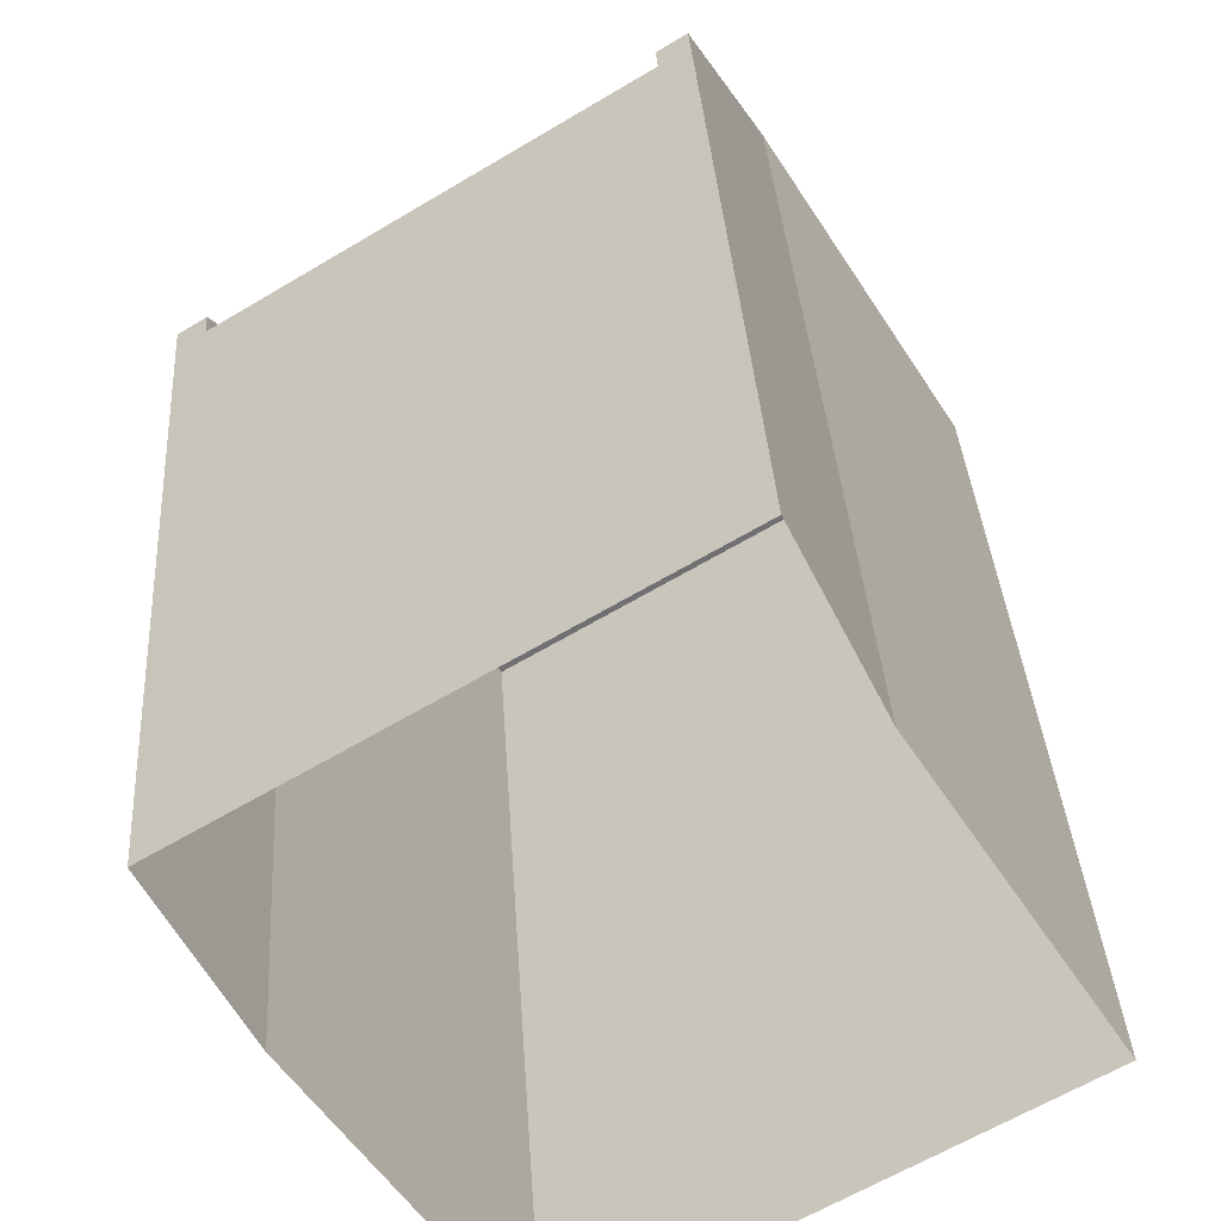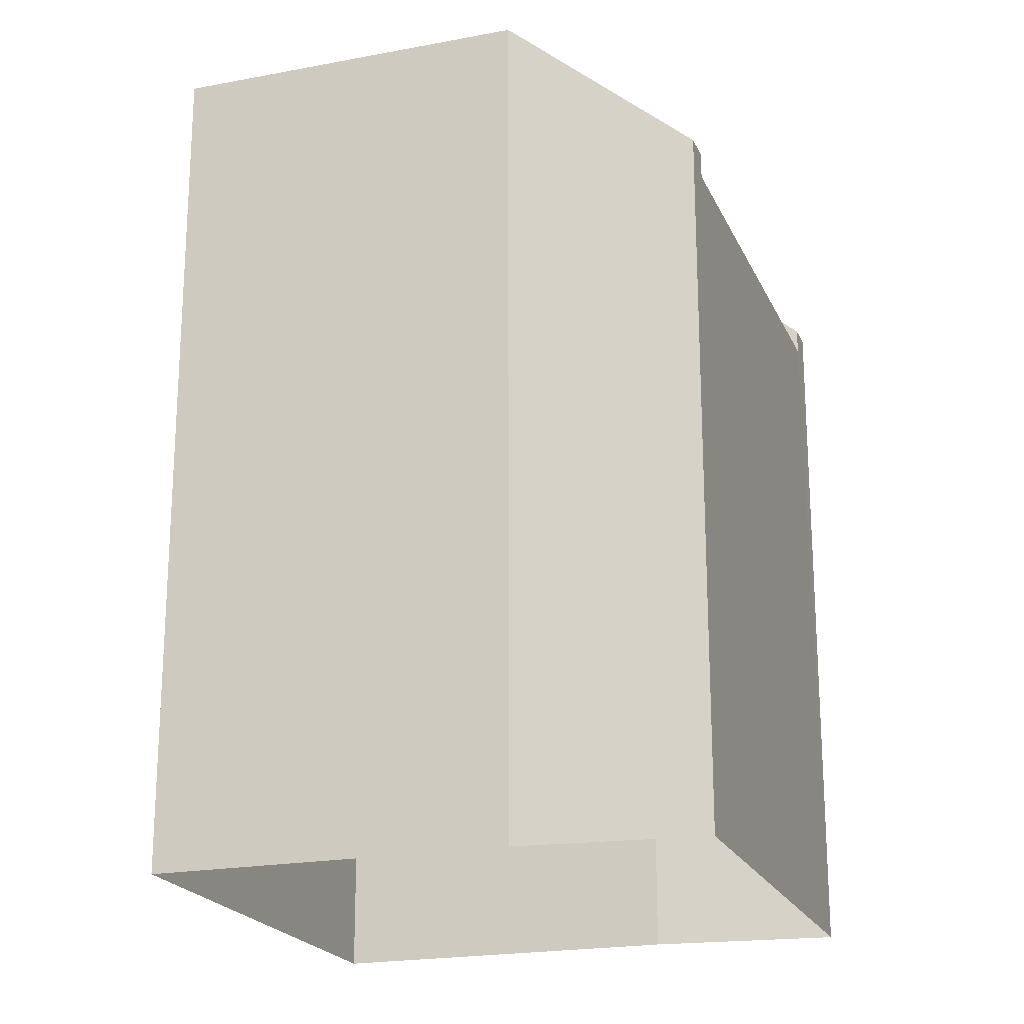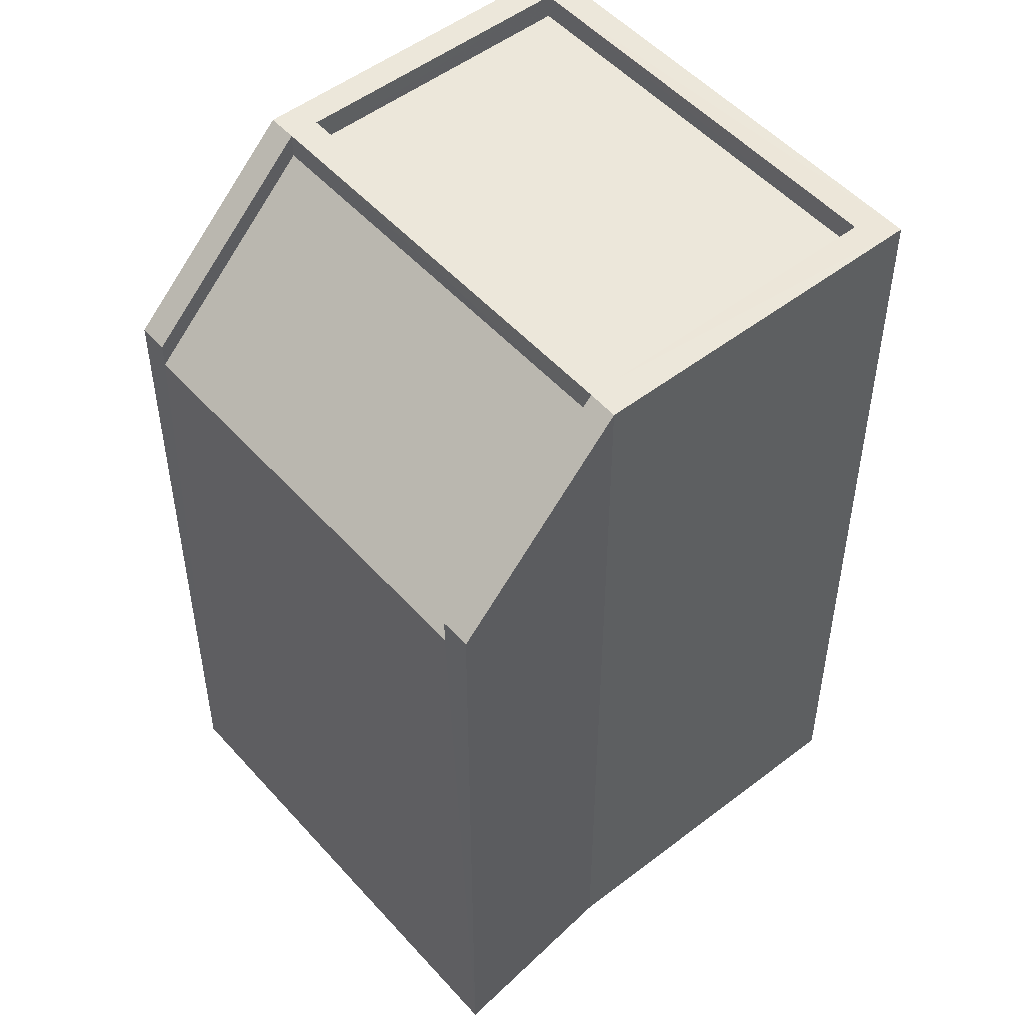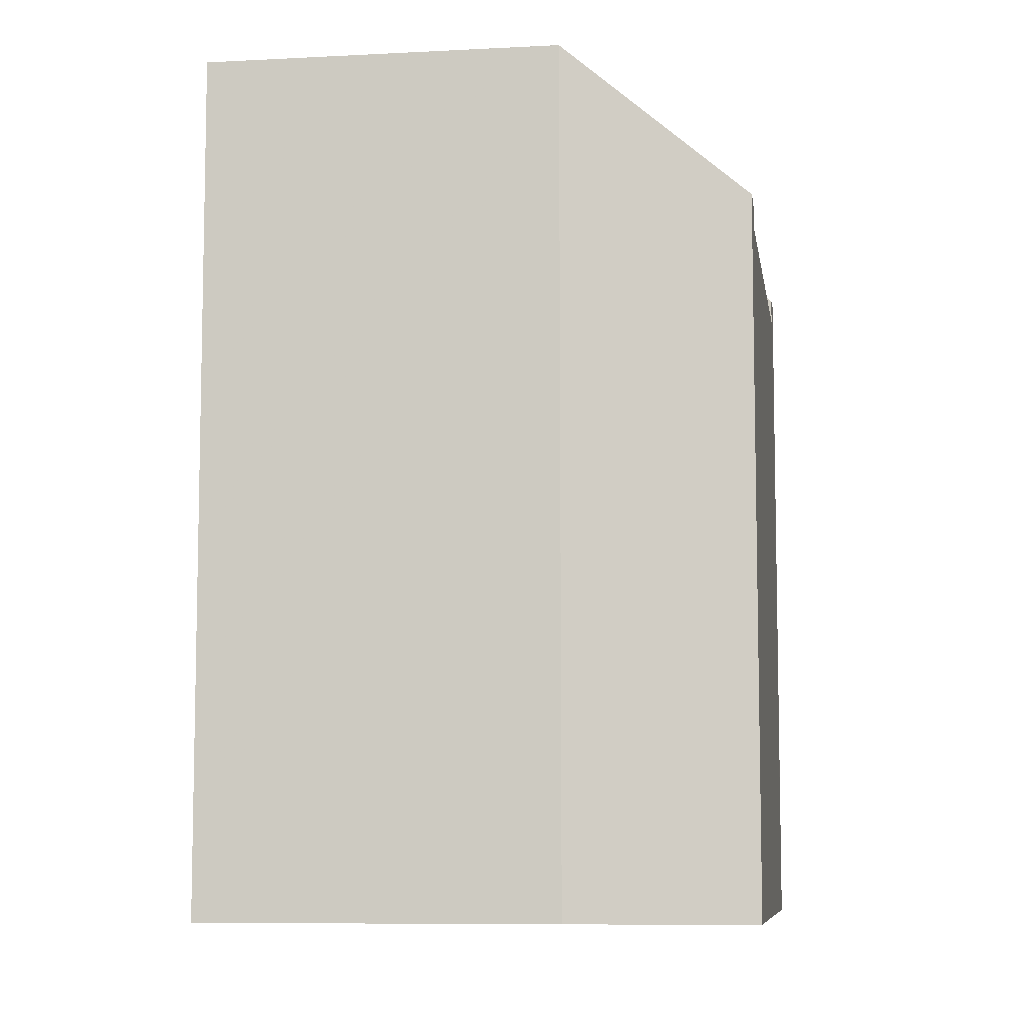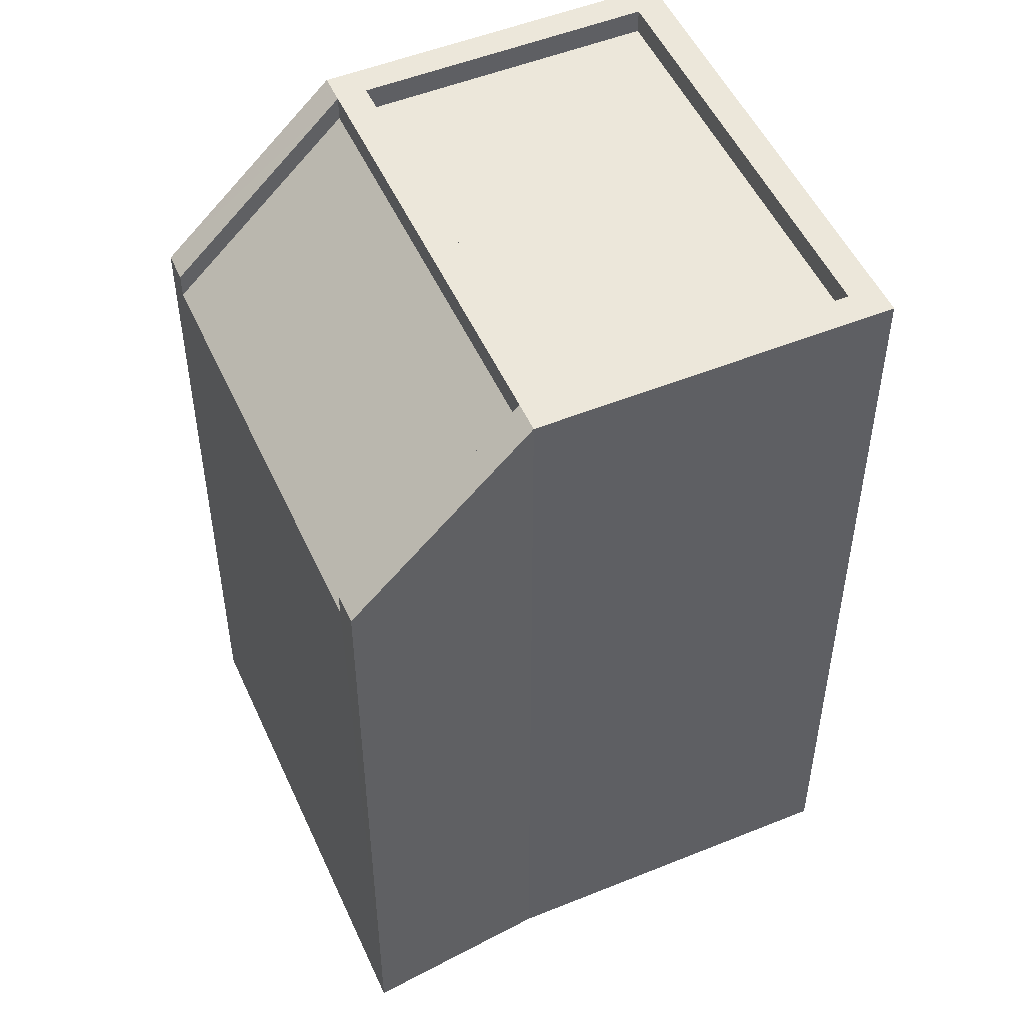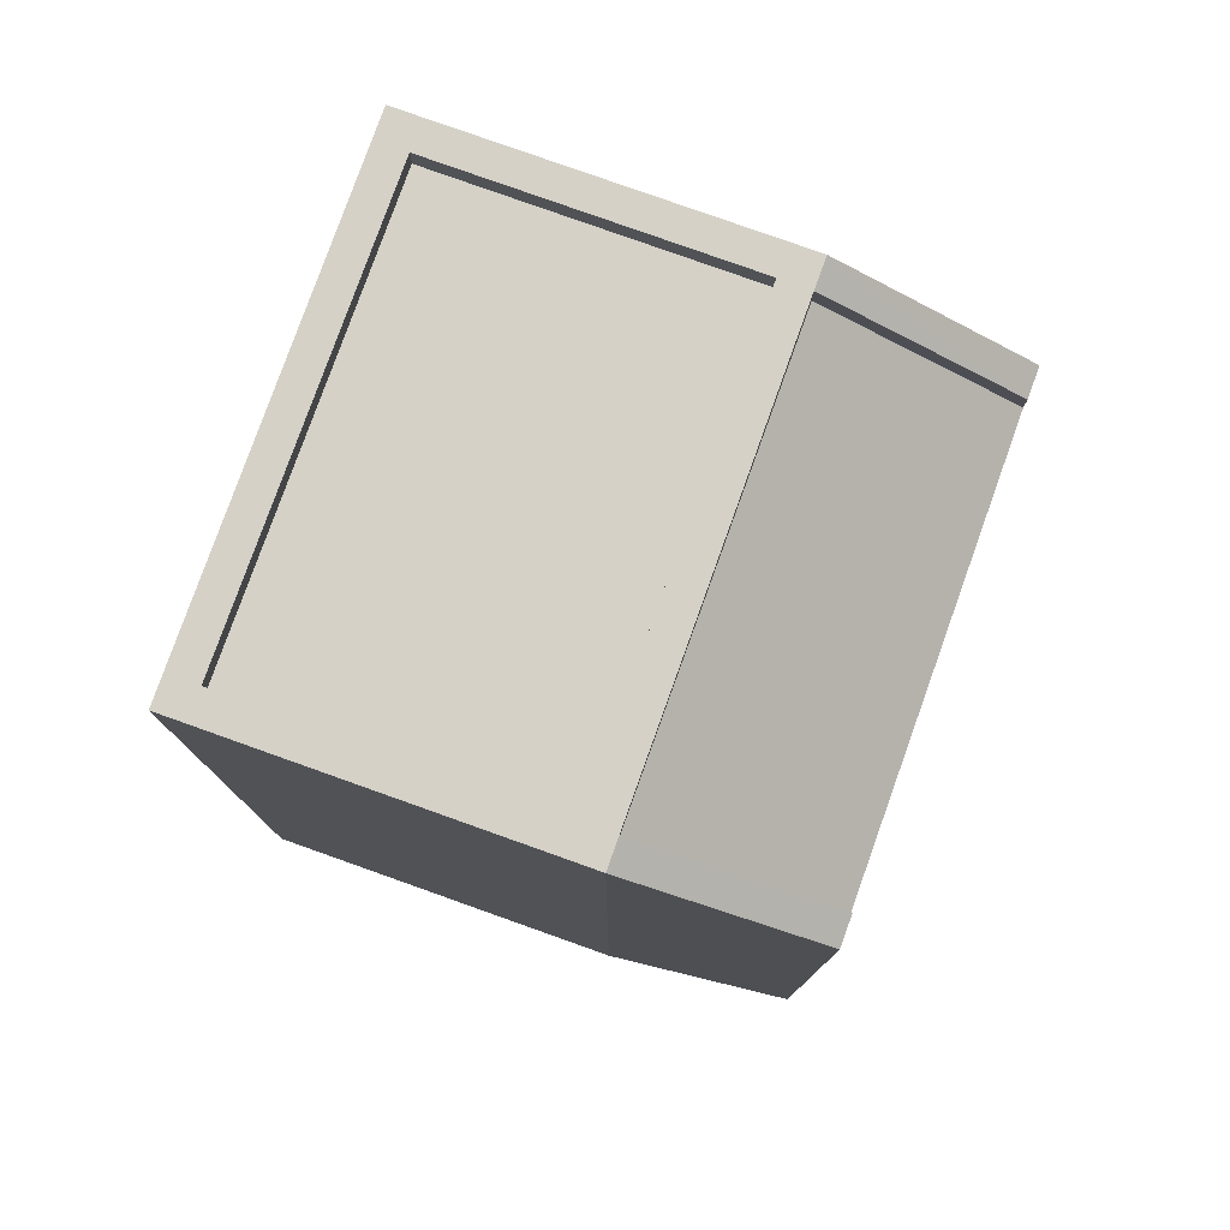
<metadata>
{"format":"obj","ext":"obj","renderer":"f3d","projection":"perspective","resolution":1024,"background":"white","views":[{"elev":35.0,"azim":176.4,"up":"+Y"},{"elev":-20.9,"azim":77.4,"up":"+Z"},{"elev":50.9,"azim":-161.6,"up":"+Z"},{"elev":-7.9,"azim":66.9,"up":"+Z"},{"elev":51.0,"azim":-145.4,"up":"+Z"},{"elev":79.2,"azim":78.1,"up":"+Z"}]}
</metadata>
<code>
v -5423 -3.669e+04 1.964
v -5427 -3.668e+04 1.965
v -5421 -3.668e+04 1.965
v -5426 -3.668e+04 1.966
v -5421 -3.668e+04 1.965
v -5425 -3.668e+04 1.967
v -5421 -3.668e+04 8.696
v -5424 -3.668e+04 8.698
v -5425 -3.668e+04 10.22
v -5422 -3.668e+04 10.22
v -5424 -3.668e+04 8.948
v -5425 -3.668e+04 8.948
v -5426 -3.668e+04 10.47
v -5425 -3.668e+04 10.47
v -5422 -3.668e+04 10.47
v -5421 -3.668e+04 10.47
v -5421 -3.668e+04 8.946
v -5421 -3.668e+04 8.946
v -5425 -3.668e+04 10.47
v -5422 -3.668e+04 10.47
v -5421 -3.668e+04 10.47
v -5427 -3.668e+04 10.22
v -5423 -3.669e+04 10.22
v -5422 -3.668e+04 10.22
v -5425 -3.668e+04 10.22
v -5427 -3.668e+04 10.47
v -5423 -3.669e+04 10.47
v -5423 -3.669e+04 10.47
v -5427 -3.668e+04 10.47
f 1 2 3
f 4 5 3
f 4 6 5
f 2 4 3
f 7 8 9
f 10 7 9
f 11 12 13
f 14 11 13
f 15 16 17
f 18 15 17
f 13 19 14
f 14 20 21
f 14 19 20
f 22 23 24
f 25 22 24
f 13 26 19
f 27 28 21
f 20 27 21
f 26 28 27
f 19 26 29
f 29 26 27
f 12 8 6
f 6 7 5
f 7 17 5
f 18 17 7
f 12 11 8
f 8 7 6
f 4 12 6
f 4 13 12
f 17 16 3
f 5 17 3
f 11 9 8
f 11 14 9
f 18 7 10
f 15 18 10
f 3 16 1
f 16 21 28
f 1 16 28
f 28 2 1
f 28 26 2
f 13 4 2
f 26 13 2
f 10 9 15
f 9 14 15
f 15 21 16
f 15 14 21
f 20 25 24
f 20 19 25
f 27 24 23
f 27 20 24
f 27 23 22
f 29 27 22
f 29 22 25
f 19 29 25

</code>
